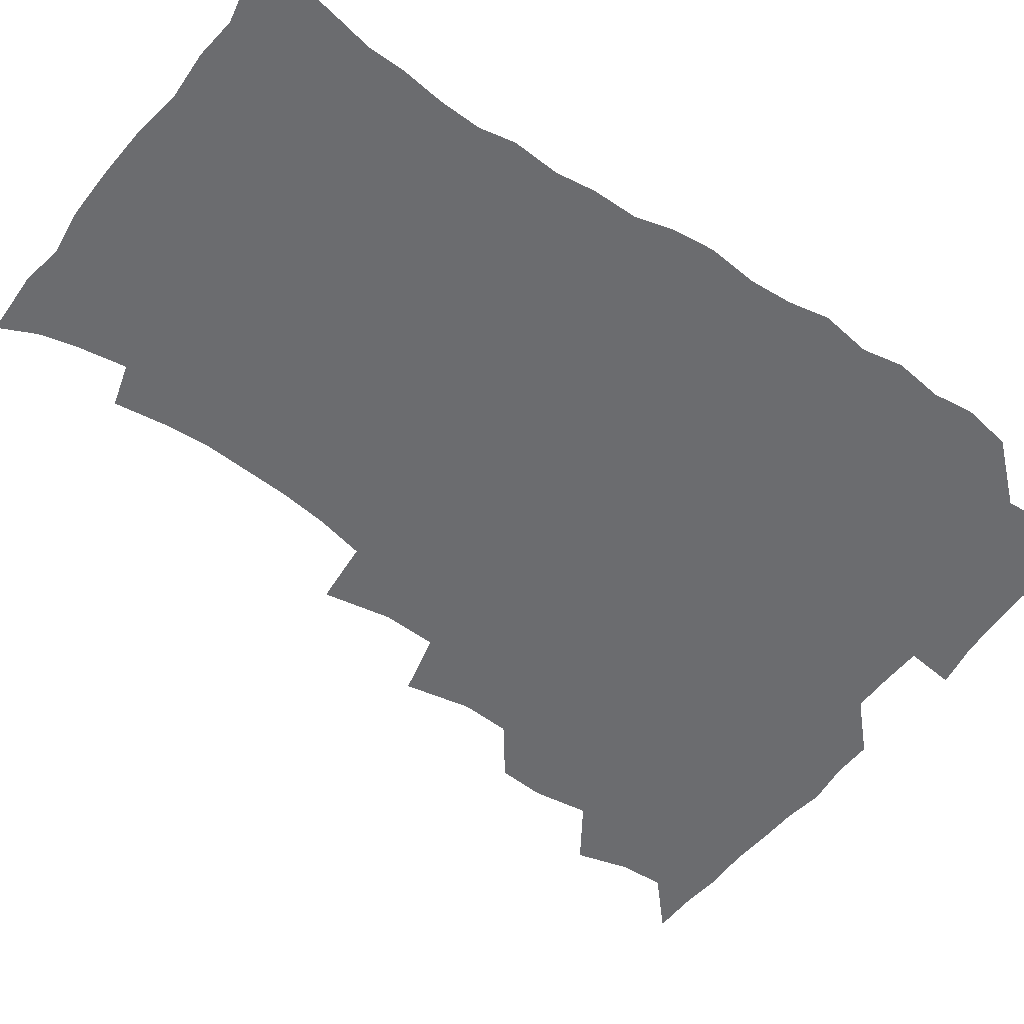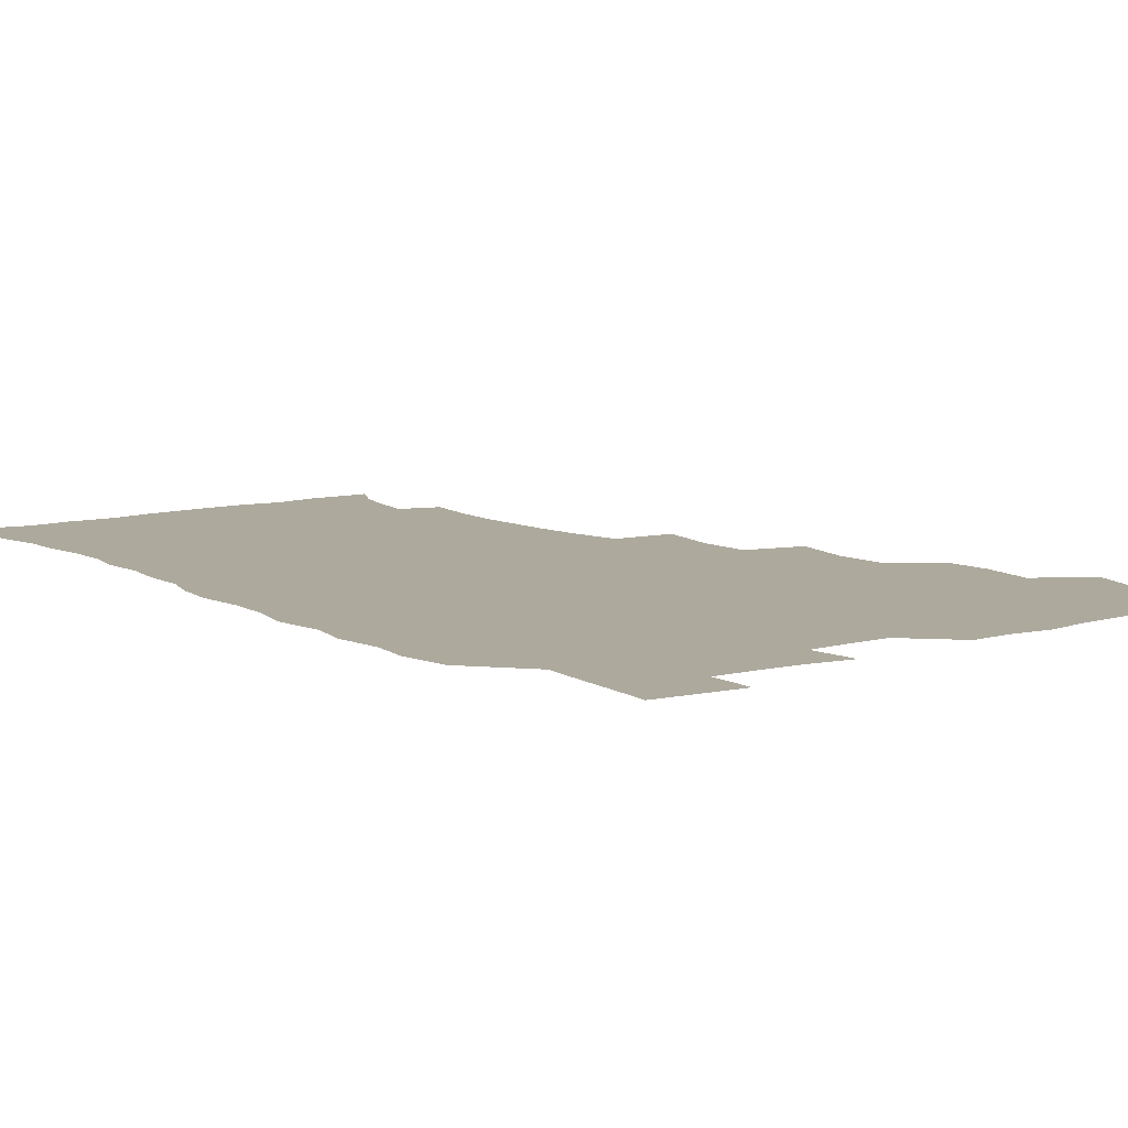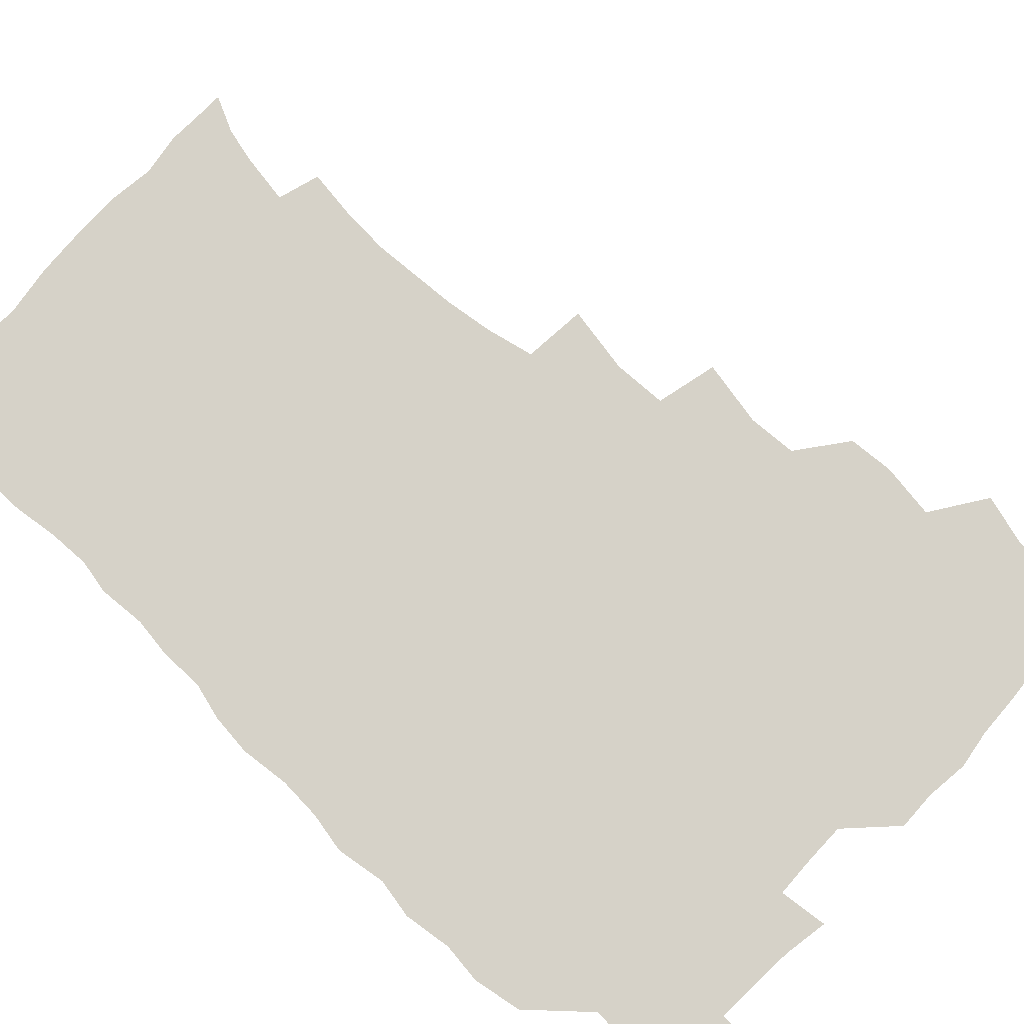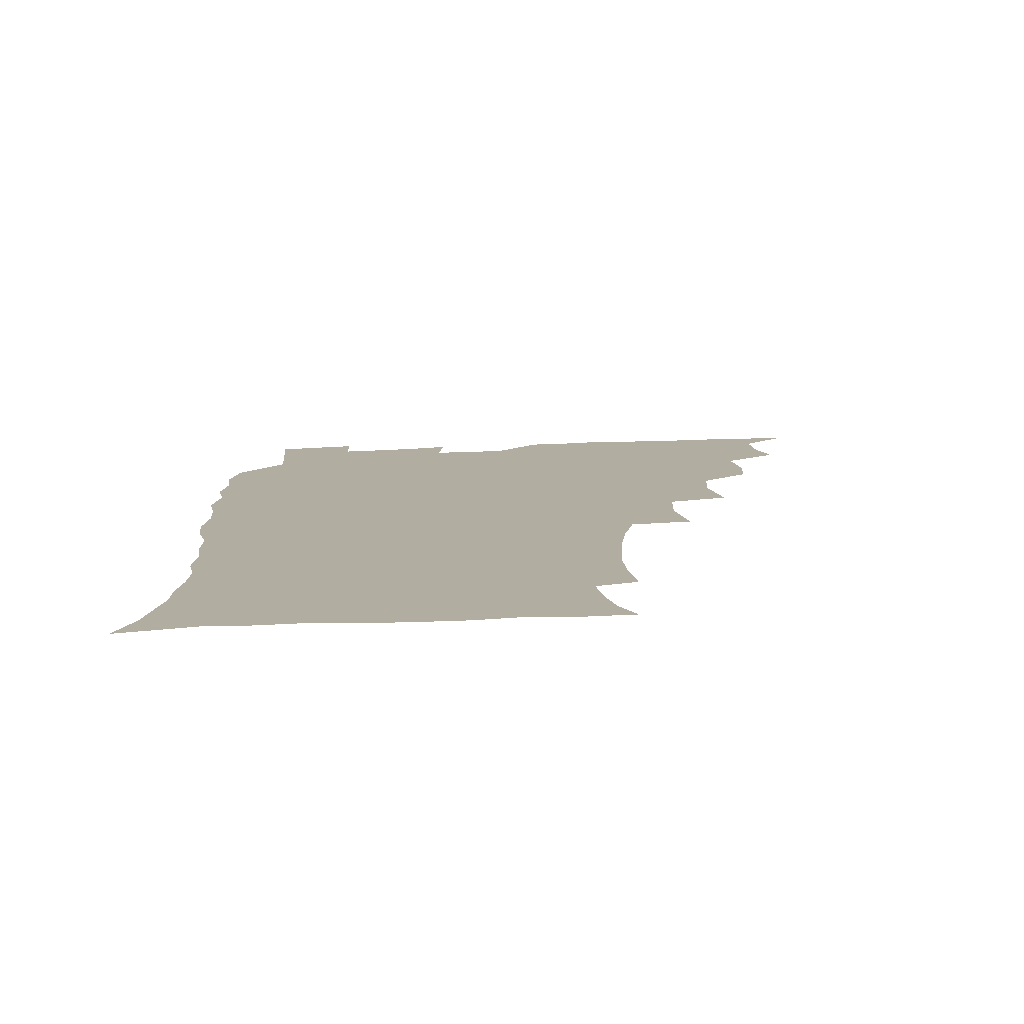
<metadata>
{"format":"obj","ext":"obj","renderer":"f3d","projection":"perspective","resolution":1024,"background":"white","views":[{"elev":-53.7,"azim":53.6,"up":"+Z"},{"elev":8.9,"azim":143.7,"up":"+Z"},{"elev":77.7,"azim":132.8,"up":"+Z"},{"elev":-79.3,"azim":-178.1,"up":"+Y"}]}
</metadata>
<code>
v 465.8 524.6 0
v 476.5 474.7 0
v 481.8 493.2 0
v 482.7 508.8 0
v 481.5 524.8 0
v 494 425.2 0
v 493 441.5 0
v 496 461.4 0
v 498.2 478.6 0
v 499.1 494.1 0
v 498.5 509 0
v 496.5 526.2 0
v 507.6 370.5 0
v 512.4 394.2 0
v 511.5 411.6 0
v 513.9 431.9 0
v 512 446.8 0
v 511 461.7 0
v 514.9 480.1 0
v 514.7 494.7 0
v 513.6 509.5 0
v 512.1 525.8 0
v 525.6 321.7 0
v 530.2 345.8 0
v 529.6 365.1 0
v 529.2 383.7 0
v 530.2 402.4 0
v 528.6 417.2 0
v 529.6 434.6 0
v 529.8 450.4 0
v 530.1 465.9 0
v 529.7 480.6 0
v 529.2 495.2 0
v 528.2 510.2 0
v 526.7 526.9 0
v 551.7 217 0
v 554.4 235.6 0
v 555.6 252.7 0
v 554.9 267.4 0
v 554 284.5 0
v 551.9 302 0
v 548.3 319.5 0
v 546.5 337.2 0
v 545.7 354.4 0
v 546 373 0
v 544.7 388.3 0
v 544.7 404.9 0
v 544.8 421 0
v 545.6 437.2 0
v 545.5 452.2 0
v 546.5 467.3 0
v 545.3 481.3 0
v 544 495.9 0
v 543 510.5 0
v 541.3 527.5 0
v 554.2 169 0
v 560.5 181.8 0
v 563.8 194.3 0
v 566.8 212.4 0
v 569.3 232.3 0
v 568.5 246.5 0
v 569 263.3 0
v 567.3 277.2 0
v 567.4 296.9 0
v 564.4 310.7 0
v 563 328 0
v 560.8 342.8 0
v 561.2 360.9 0
v 560.5 376.8 0
v 560.7 393.4 0
v 560.1 408.4 0
v 561.5 425.2 0
v 560.4 438.9 0
v 561.6 454.6 0
v 560.7 468.1 0
v 559.9 481.9 0
v 559 496 0
v 557.2 512.1 0
v 555.3 529.5 0
v 564.7 168.7 0
v 573.2 185.8 0
v 578.3 203.9 0
v 581.6 223.5 0
v 582.3 240 0
v 582.4 256.1 0
v 581.2 269.8 0
v 580.8 286.6 0
v 580 303.4 0
v 578.3 318 0
v 577.7 335.1 0
v 576.8 350.5 0
v 574.9 363.3 0
v 574.7 379.6 0
v 575.2 396 0
v 576 412.9 0
v 575.4 426.3 0
v 575 440.2 0
v 575.4 455 0
v 574.6 468.5 0
v 574.5 482.2 0
v 573.4 496.2 0
v 571.5 512.6 0
v 570.7 527.6 0
v 576.7 168.1 0
v 588.5 192.5 0
v 593.4 212.9 0
v 594.1 228.1 0
v 594.5 244 0
v 594.3 259.5 0
v 593.8 274.6 0
v 593 290.1 0
v 592.2 306.1 0
v 592.2 324.1 0
v 590.8 337.6 0
v 589.6 351.5 0
v 589.6 367.9 0
v 588.9 382.5 0
v 589.3 396.5 0
v 589.4 412.6 0
v 588.9 426.3 0
v 589 440.8 0
v 589.4 455.4 0
v 589 469 0
v 588.4 482.6 0
v 587.5 497.2 0
v 586 512.6 0
v 584.7 528 0
v 592.1 170.4 0
v 602.9 196.4 0
v 606 215.7 0
v 607 232.5 0
v 606.9 246.6 0
v 606.2 260.4 0
v 605.9 276.9 0
v 605.5 293.6 0
v 605 308.4 0
v 604.7 326 0
v 603.8 339.4 0
v 603.6 354.9 0
v 602.9 368.6 0
v 601.9 379.6 0
v 602.5 397 0
v 603.2 413.9 0
v 602.9 427.4 0
v 603.4 442.7 0
v 603.1 455.7 0
v 602.9 469.3 0
v 602.5 482.9 0
v 602.5 496.7 0
v 600.9 511.9 0
v 608.2 168.3 0
v 616.4 196.8 0
v 618.6 217.3 0
v 619.1 233 0
v 619.2 249.1 0
v 618.8 263.5 0
v 618.6 280.2 0
v 618 293.3 0
v 617.5 310.9 0
v 617.4 326.1 0
v 616.9 340.6 0
v 616.7 355.5 0
v 616.7 371.2 0
v 616.7 384.7 0
v 616.5 399.1 0
v 616.6 414.6 0
v 616.5 427.6 0
v 616.8 442.5 0
v 617.1 456.2 0
v 617.3 469.6 0
v 617.2 482.9 0
v 616.5 497.2 0
v 615.8 511.9 0
v 626.3 168.4 0
v 630.4 195.8 0
v 631.3 215.5 0
v 631.5 233.9 0
v 631.5 249.6 0
v 631.3 264.7 0
v 630.9 280.4 0
v 630.7 295.2 0
v 630.4 308.5 0
v 629.9 327 0
v 630 338.9 0
v 629.7 355.7 0
v 629.8 370.2 0
v 629.9 385.3 0
v 629.9 399.2 0
v 629.9 414.2 0
v 630.1 428.4 0
v 630.3 442.4 0
v 630.5 456 0
v 630.7 469.7 0
v 631 482.9 0
v 631.1 496.8 0
v 630.3 512.3 0
v 628.5 529.8 0
v 644.8 169.3 0
v 644.7 197.7 0
v 644.3 217.4 0
v 644.2 232.4 0
v 644 248.2 0
v 643.7 264.6 0
v 643.2 280.3 0
v 643 297.7 0
v 643.1 309.9 0
v 642.4 326.9 0
v 642.8 340.7 0
v 642.8 354.8 0
v 643 369.8 0
v 643.1 384.5 0
v 643.2 398.8 0
v 643.3 413.3 0
v 643.6 428 0
v 643.8 442 0
v 644.2 455.4 0
v 644.6 469.1 0
v 644.9 482.9 0
v 645.2 496.8 0
v 645.3 511.2 0
v 644.6 527 0
v 663 171.8 0
v 659 196.9 0
v 657.5 215.2 0
v 656.5 232.4 0
v 657.2 245.2 0
v 655.8 264.2 0
v 656.6 276.7 0
v 655.4 295 0
v 655.3 310.4 0
v 655.4 325.1 0
v 655.3 340.5 0
v 655.5 354.5 0
v 656.8 367.5 0
v 656.8 382.2 0
v 656.9 397.1 0
v 657.2 411 0
v 656.8 427.7 0
v 657 441.9 0
v 657.8 455.5 0
v 658.3 469.2 0
v 658.9 482.7 0
v 659.4 496.4 0
v 659.7 510.8 0
v 659.7 525.9 0
v 679.9 170.9 0
v 673.4 195.3 0
v 671.5 212.1 0
v 670.6 227.7 0
v 669.6 244.5 0
v 668.9 260.7 0
v 668.8 275.7 0
v 667.7 293.5 0
v 668.1 307.7 0
v 669.7 320.3 0
v 669 336.8 0
v 670.3 350 0
v 669.7 366.5 0
v 669.8 381.6 0
v 670.3 395.9 0
v 670.1 411.5 0
v 671.6 424.8 0
v 672.4 438.6 0
v 671.9 454 0
v 672.1 468.3 0
v 673.1 481.9 0
v 673.5 496.1 0
v 674.2 510.6 0
v 674.8 525.2 0
v 675.1 542.1 0
v 694.7 172.3 0
v 687.4 193.6 0
v 685.2 209.1 0
v 683.3 225.8 0
v 683 240.3 0
v 681.4 257.8 0
v 681 273.8 0
v 681.1 288.8 0
v 682.4 302.1 0
v 681.7 319.3 0
v 682.8 333.1 0
v 682.8 348.8 0
v 683.5 363.1 0
v 683.8 378.2 0
v 685.1 392.1 0
v 685.3 407.3 0
v 686.8 421.1 0
v 685.8 437.6 0
v 687.2 451.2 0
v 686.8 466.4 0
v 686.7 481.6 0
v 687.6 495.4 0
v 688.9 509.6 0
v 689.9 524.5 0
v 690.5 540.4 0
v 710.3 168.9 0
v 702.5 189.3 0
v 699 205.5 0
v 697.9 219.7 0
v 695.9 236.2 0
v 695.4 251.2 0
v 694.9 266.9 0
v 695.4 281.9 0
v 695.3 297.6 0
v 695.2 313.6 0
v 697.5 326.8 0
v 698.6 341.5 0
v 697.4 358.5 0
v 700.8 371 0
v 700.5 387 0
v 699.5 403.7 0
v 701.6 417.5 0
v 701 433.6 0
v 702 448.2 0
v 702 463.5 0
v 701.2 479.2 0
v 702.7 493.1 0
v 704 508.3 0
v 705.1 523.6 0
v 706.4 538.7 0
v 724.8 165.7 0
v 718.3 183.4 0
v 715.9 197.2 0
v 713.2 211.9 0
v 713.1 224.8 0
v 711.3 240.7 0
v 711 255.7 0
v 713.6 268 0
v 712.7 285 0
v 714.8 299.2 0
v 714.9 315.4 0
v 718.6 328.6 0
v 720.4 343.6 0
v 718.8 361.4 0
v 719.8 376.8 0
v 722.8 391.1 0
v 720.4 409.2 0
v 723.3 423.5 0
v 721.2 440.9 0
v 723.1 455.4 0
v 720.3 472.8 0
f 4 5 1
f 8 9 2
f 2 9 3
f 9 10 3
f 3 10 4
f 10 11 4
f 4 11 5
f 11 12 5
f 15 16 6
f 6 16 7
f 16 17 7
f 7 17 8
f 17 18 8
f 8 18 9
f 18 19 9
f 9 19 10
f 19 20 10
f 10 20 11
f 20 21 11
f 11 21 12
f 21 22 12
f 25 26 13
f 13 26 14
f 26 27 14
f 14 27 15
f 27 28 15
f 15 28 16
f 28 29 16
f 16 29 17
f 29 30 17
f 17 30 18
f 30 31 18
f 18 31 19
f 31 32 19
f 19 32 20
f 32 33 20
f 20 33 21
f 33 34 21
f 21 34 22
f 34 35 22
f 42 43 23
f 23 43 24
f 43 44 24
f 24 44 25
f 44 45 25
f 25 45 26
f 45 46 26
f 26 46 27
f 46 47 27
f 27 47 28
f 47 48 28
f 28 48 29
f 48 49 29
f 29 49 30
f 49 50 30
f 30 50 31
f 50 51 31
f 31 51 32
f 51 52 32
f 32 52 33
f 52 53 33
f 33 53 34
f 53 54 34
f 34 54 35
f 54 55 35
f 59 60 36
f 36 60 37
f 60 61 37
f 37 61 38
f 61 62 38
f 38 62 39
f 62 63 39
f 39 63 40
f 63 64 40
f 40 64 41
f 64 65 41
f 41 65 42
f 65 66 42
f 42 66 43
f 66 67 43
f 43 67 44
f 67 68 44
f 44 68 45
f 68 69 45
f 45 69 46
f 69 70 46
f 46 70 47
f 70 71 47
f 47 71 48
f 71 72 48
f 48 72 49
f 72 73 49
f 49 73 50
f 73 74 50
f 50 74 51
f 74 75 51
f 51 75 52
f 75 76 52
f 52 76 53
f 76 77 53
f 53 77 54
f 77 78 54
f 54 78 55
f 78 79 55
f 56 80 57
f 80 81 57
f 57 81 58
f 81 82 58
f 58 82 59
f 82 83 59
f 59 83 60
f 83 84 60
f 60 84 61
f 84 85 61
f 61 85 62
f 85 86 62
f 62 86 63
f 86 87 63
f 63 87 64
f 87 88 64
f 64 88 65
f 88 89 65
f 65 89 66
f 89 90 66
f 66 90 67
f 90 91 67
f 67 91 68
f 91 92 68
f 68 92 69
f 92 93 69
f 69 93 70
f 93 94 70
f 70 94 71
f 94 95 71
f 71 95 72
f 95 96 72
f 72 96 73
f 96 97 73
f 73 97 74
f 97 98 74
f 74 98 75
f 98 99 75
f 75 99 76
f 99 100 76
f 76 100 77
f 100 101 77
f 77 101 78
f 101 102 78
f 78 102 79
f 102 103 79
f 80 104 81
f 104 105 81
f 81 105 82
f 105 106 82
f 82 106 83
f 106 107 83
f 83 107 84
f 107 108 84
f 84 108 85
f 108 109 85
f 85 109 86
f 109 110 86
f 86 110 87
f 110 111 87
f 87 111 88
f 111 112 88
f 88 112 89
f 112 113 89
f 89 113 90
f 113 114 90
f 90 114 91
f 114 115 91
f 91 115 92
f 115 116 92
f 92 116 93
f 116 117 93
f 93 117 94
f 117 118 94
f 94 118 95
f 118 119 95
f 95 119 96
f 119 120 96
f 96 120 97
f 120 121 97
f 97 121 98
f 121 122 98
f 98 122 99
f 122 123 99
f 99 123 100
f 123 124 100
f 100 124 101
f 124 125 101
f 101 125 102
f 125 126 102
f 102 126 103
f 126 127 103
f 104 128 105
f 128 129 105
f 105 129 106
f 129 130 106
f 106 130 107
f 130 131 107
f 107 131 108
f 131 132 108
f 108 132 109
f 132 133 109
f 109 133 110
f 133 134 110
f 110 134 111
f 134 135 111
f 111 135 112
f 135 136 112
f 112 136 113
f 136 137 113
f 113 137 114
f 137 138 114
f 114 138 115
f 138 139 115
f 115 139 116
f 139 140 116
f 116 140 117
f 140 141 117
f 117 141 118
f 141 142 118
f 118 142 119
f 142 143 119
f 119 143 120
f 143 144 120
f 120 144 121
f 144 145 121
f 121 145 122
f 145 146 122
f 122 146 123
f 146 147 123
f 123 147 124
f 147 148 124
f 124 148 125
f 148 149 125
f 125 149 126
f 149 150 126
f 126 150 127
f 128 151 129
f 151 152 129
f 129 152 130
f 152 153 130
f 130 153 131
f 153 154 131
f 131 154 132
f 154 155 132
f 132 155 133
f 155 156 133
f 133 156 134
f 156 157 134
f 134 157 135
f 157 158 135
f 135 158 136
f 158 159 136
f 136 159 137
f 159 160 137
f 137 160 138
f 160 161 138
f 138 161 139
f 161 162 139
f 139 162 140
f 162 163 140
f 140 163 141
f 163 164 141
f 141 164 142
f 164 165 142
f 142 165 143
f 165 166 143
f 143 166 144
f 166 167 144
f 144 167 145
f 167 168 145
f 145 168 146
f 168 169 146
f 146 169 147
f 169 170 147
f 147 170 148
f 170 171 148
f 148 171 149
f 171 172 149
f 149 172 150
f 172 173 150
f 151 174 152
f 174 175 152
f 152 175 153
f 175 176 153
f 153 176 154
f 176 177 154
f 154 177 155
f 177 178 155
f 155 178 156
f 178 179 156
f 156 179 157
f 179 180 157
f 157 180 158
f 180 181 158
f 158 181 159
f 181 182 159
f 159 182 160
f 182 183 160
f 160 183 161
f 183 184 161
f 161 184 162
f 184 185 162
f 162 185 163
f 185 186 163
f 163 186 164
f 186 187 164
f 164 187 165
f 187 188 165
f 165 188 166
f 188 189 166
f 166 189 167
f 189 190 167
f 167 190 168
f 190 191 168
f 168 191 169
f 191 192 169
f 169 192 170
f 192 193 170
f 170 193 171
f 193 194 171
f 171 194 172
f 194 195 172
f 172 195 173
f 195 196 173
f 174 198 175
f 198 199 175
f 175 199 176
f 199 200 176
f 176 200 177
f 200 201 177
f 177 201 178
f 201 202 178
f 178 202 179
f 202 203 179
f 179 203 180
f 203 204 180
f 180 204 181
f 204 205 181
f 181 205 182
f 205 206 182
f 182 206 183
f 206 207 183
f 183 207 184
f 207 208 184
f 184 208 185
f 208 209 185
f 185 209 186
f 209 210 186
f 186 210 187
f 210 211 187
f 187 211 188
f 211 212 188
f 188 212 189
f 212 213 189
f 189 213 190
f 213 214 190
f 190 214 191
f 214 215 191
f 191 215 192
f 215 216 192
f 192 216 193
f 216 217 193
f 193 217 194
f 217 218 194
f 194 218 195
f 218 219 195
f 195 219 196
f 219 220 196
f 196 220 197
f 220 221 197
f 198 222 199
f 222 223 199
f 199 223 200
f 223 224 200
f 200 224 201
f 224 225 201
f 201 225 202
f 225 226 202
f 202 226 203
f 226 227 203
f 203 227 204
f 227 228 204
f 204 228 205
f 228 229 205
f 205 229 206
f 229 230 206
f 206 230 207
f 230 231 207
f 207 231 208
f 231 232 208
f 208 232 209
f 232 233 209
f 209 233 210
f 233 234 210
f 210 234 211
f 234 235 211
f 211 235 212
f 235 236 212
f 212 236 213
f 236 237 213
f 213 237 214
f 237 238 214
f 214 238 215
f 238 239 215
f 215 239 216
f 239 240 216
f 216 240 217
f 240 241 217
f 217 241 218
f 241 242 218
f 218 242 219
f 242 243 219
f 219 243 220
f 243 244 220
f 220 244 221
f 244 245 221
f 222 246 223
f 246 247 223
f 223 247 224
f 247 248 224
f 224 248 225
f 248 249 225
f 225 249 226
f 249 250 226
f 226 250 227
f 250 251 227
f 227 251 228
f 251 252 228
f 228 252 229
f 252 253 229
f 229 253 230
f 253 254 230
f 230 254 231
f 254 255 231
f 231 255 232
f 255 256 232
f 232 256 233
f 256 257 233
f 233 257 234
f 257 258 234
f 234 258 235
f 258 259 235
f 235 259 236
f 259 260 236
f 236 260 237
f 260 261 237
f 237 261 238
f 261 262 238
f 238 262 239
f 262 263 239
f 239 263 240
f 263 264 240
f 240 264 241
f 264 265 241
f 241 265 242
f 265 266 242
f 242 266 243
f 266 267 243
f 243 267 244
f 267 268 244
f 244 268 245
f 268 269 245
f 246 271 247
f 271 272 247
f 247 272 248
f 272 273 248
f 248 273 249
f 273 274 249
f 249 274 250
f 274 275 250
f 250 275 251
f 275 276 251
f 251 276 252
f 276 277 252
f 252 277 253
f 277 278 253
f 253 278 254
f 278 279 254
f 254 279 255
f 279 280 255
f 255 280 256
f 280 281 256
f 256 281 257
f 281 282 257
f 257 282 258
f 282 283 258
f 258 283 259
f 283 284 259
f 259 284 260
f 284 285 260
f 260 285 261
f 285 286 261
f 261 286 262
f 286 287 262
f 262 287 263
f 287 288 263
f 263 288 264
f 288 289 264
f 264 289 265
f 289 290 265
f 265 290 266
f 290 291 266
f 266 291 267
f 291 292 267
f 267 292 268
f 292 293 268
f 268 293 269
f 293 294 269
f 269 294 270
f 294 295 270
f 271 296 272
f 296 297 272
f 272 297 273
f 297 298 273
f 273 298 274
f 298 299 274
f 274 299 275
f 299 300 275
f 275 300 276
f 300 301 276
f 276 301 277
f 301 302 277
f 277 302 278
f 302 303 278
f 278 303 279
f 303 304 279
f 279 304 280
f 304 305 280
f 280 305 281
f 305 306 281
f 281 306 282
f 306 307 282
f 282 307 283
f 307 308 283
f 283 308 284
f 308 309 284
f 284 309 285
f 309 310 285
f 285 310 286
f 310 311 286
f 286 311 287
f 311 312 287
f 287 312 288
f 312 313 288
f 288 313 289
f 313 314 289
f 289 314 290
f 314 315 290
f 290 315 291
f 315 316 291
f 291 316 292
f 316 317 292
f 292 317 293
f 317 318 293
f 293 318 294
f 318 319 294
f 294 319 295
f 319 320 295
f 296 321 297
f 321 322 297
f 297 322 298
f 322 323 298
f 298 323 299
f 323 324 299
f 299 324 300
f 324 325 300
f 300 325 301
f 325 326 301
f 301 326 302
f 326 327 302
f 302 327 303
f 327 328 303
f 303 328 304
f 328 329 304
f 304 329 305
f 329 330 305
f 305 330 306
f 330 331 306
f 306 331 307
f 331 332 307
f 307 332 308
f 332 333 308
f 308 333 309
f 333 334 309
f 309 334 310
f 334 335 310
f 310 335 311
f 335 336 311
f 311 336 312
f 336 337 312
f 312 337 313
f 337 338 313
f 313 338 314
f 338 339 314
f 314 339 315
f 339 340 315
f 315 340 316
f 340 341 316
f 316 341 317

</code>
